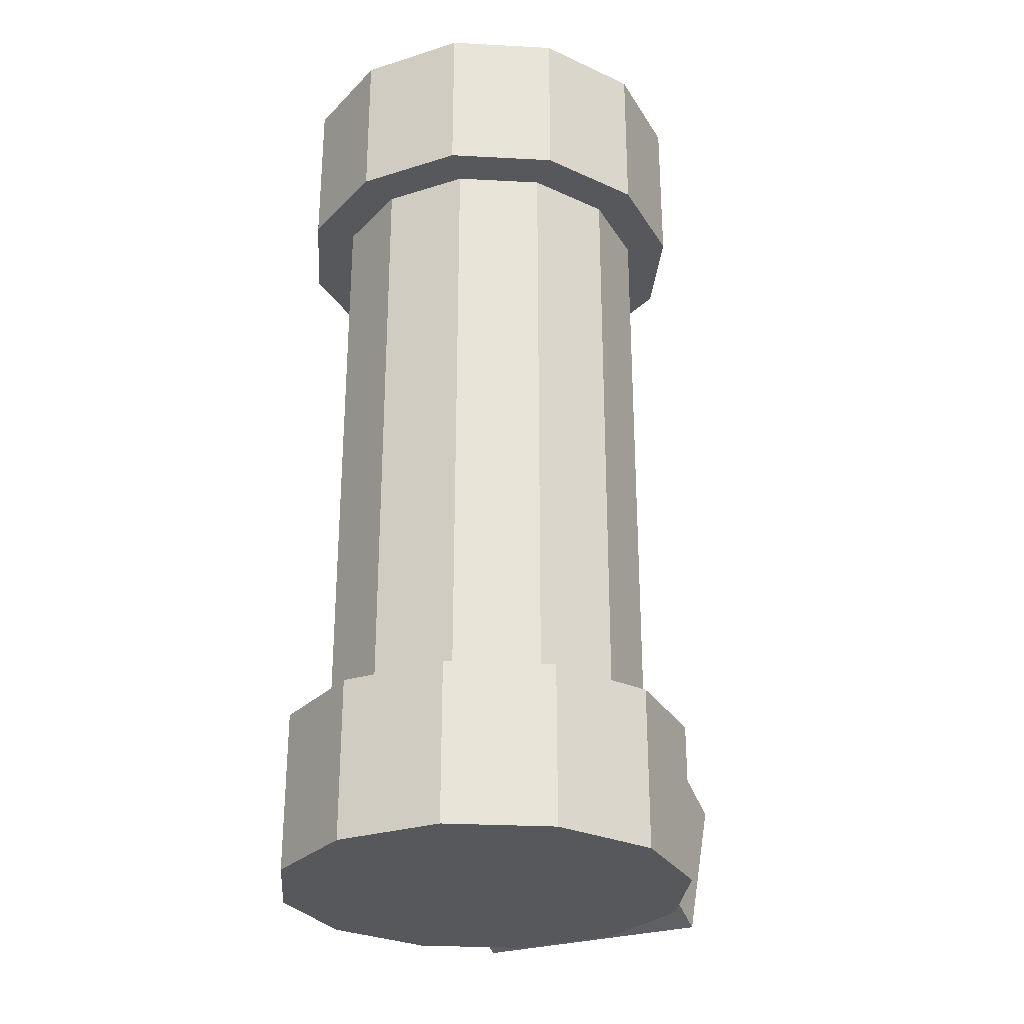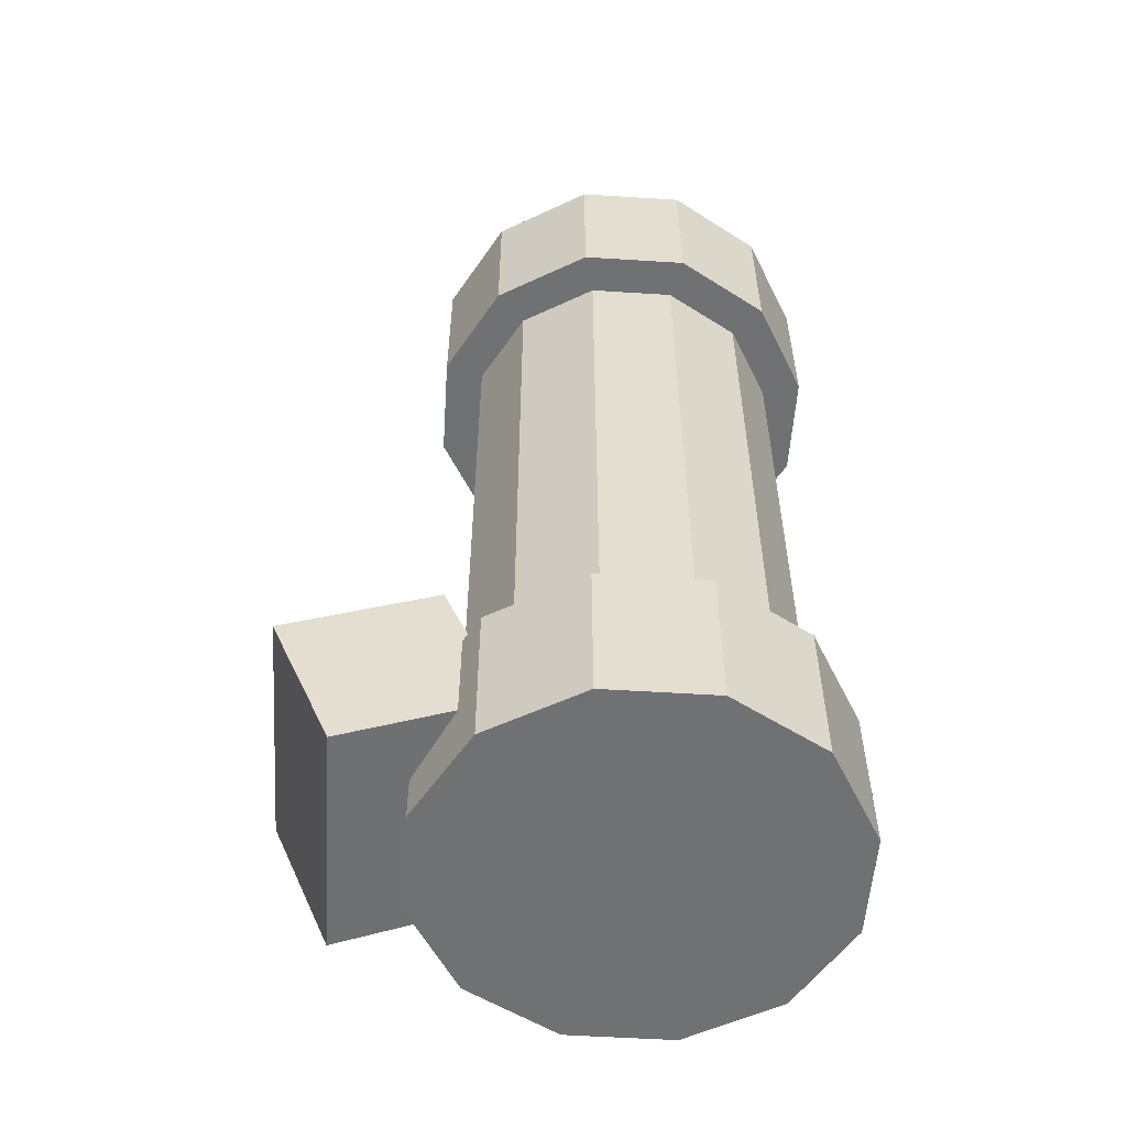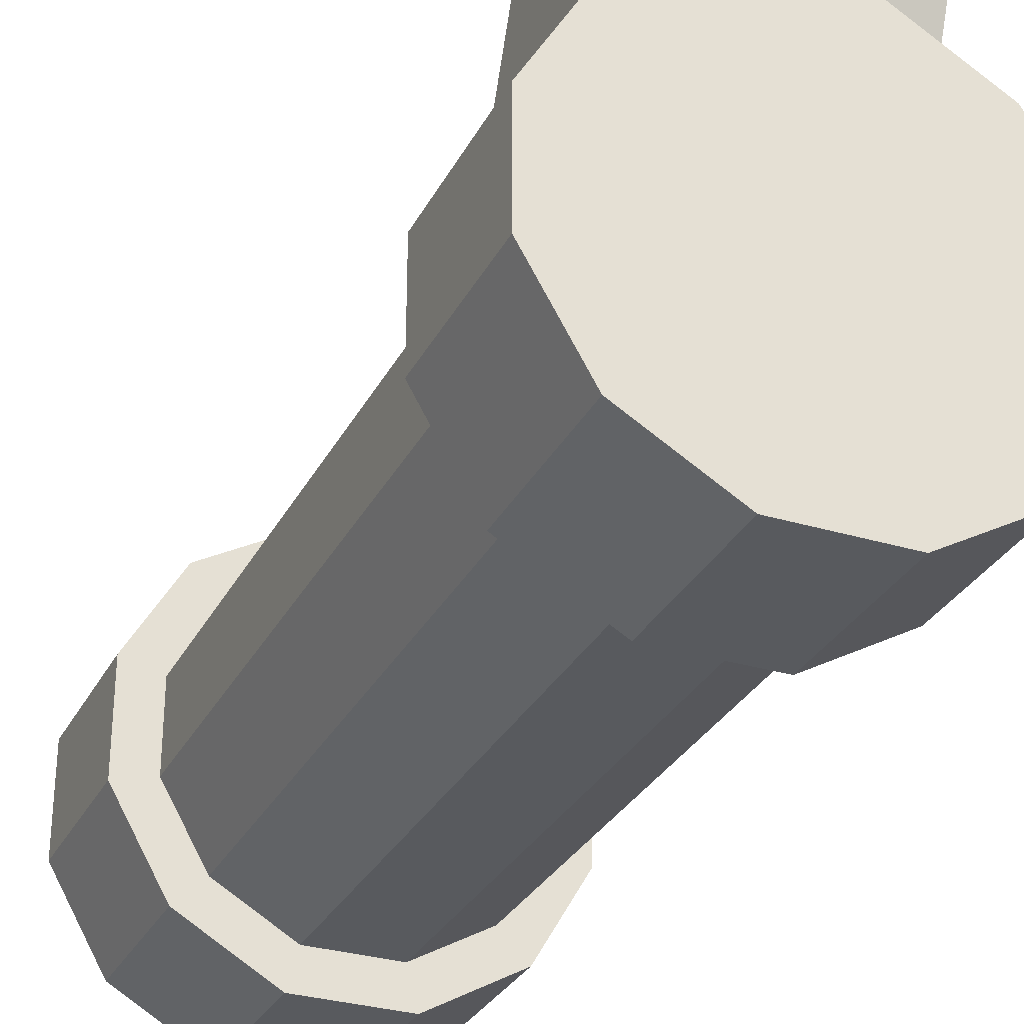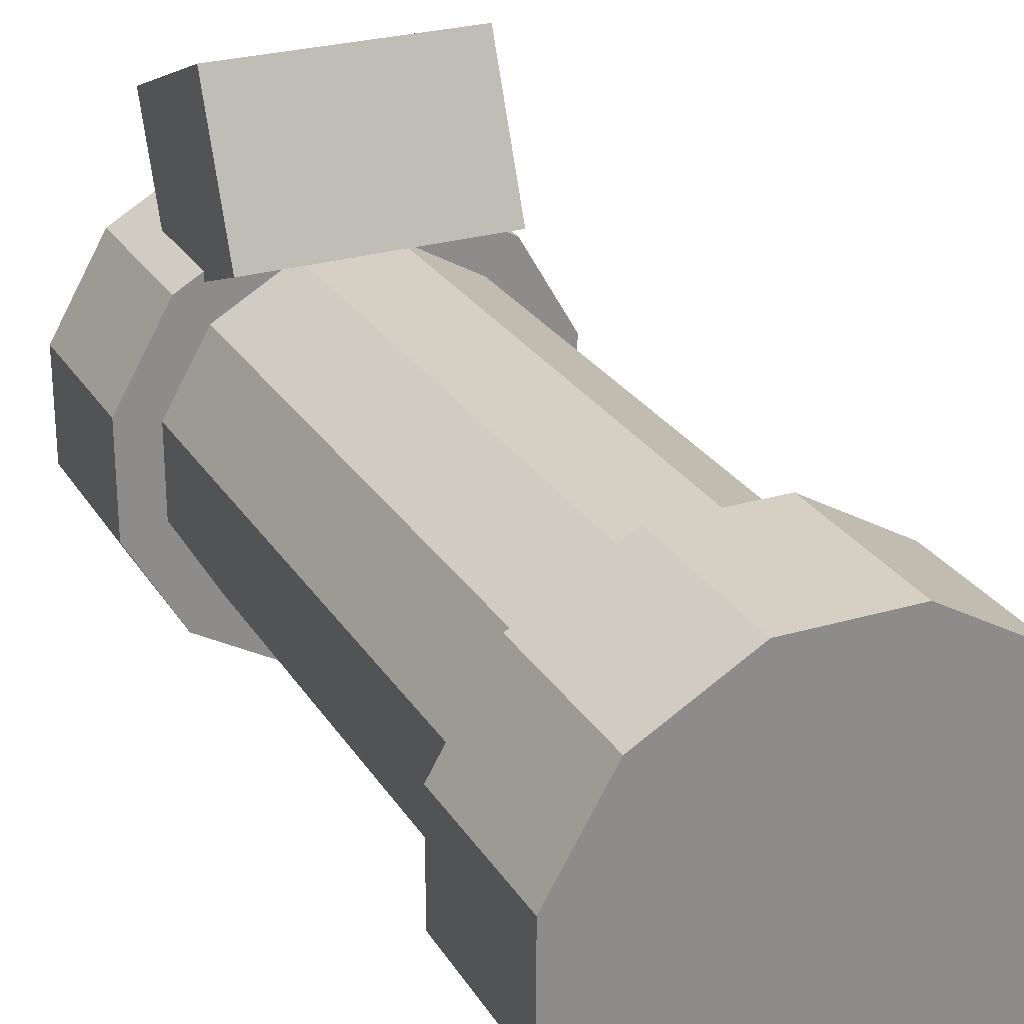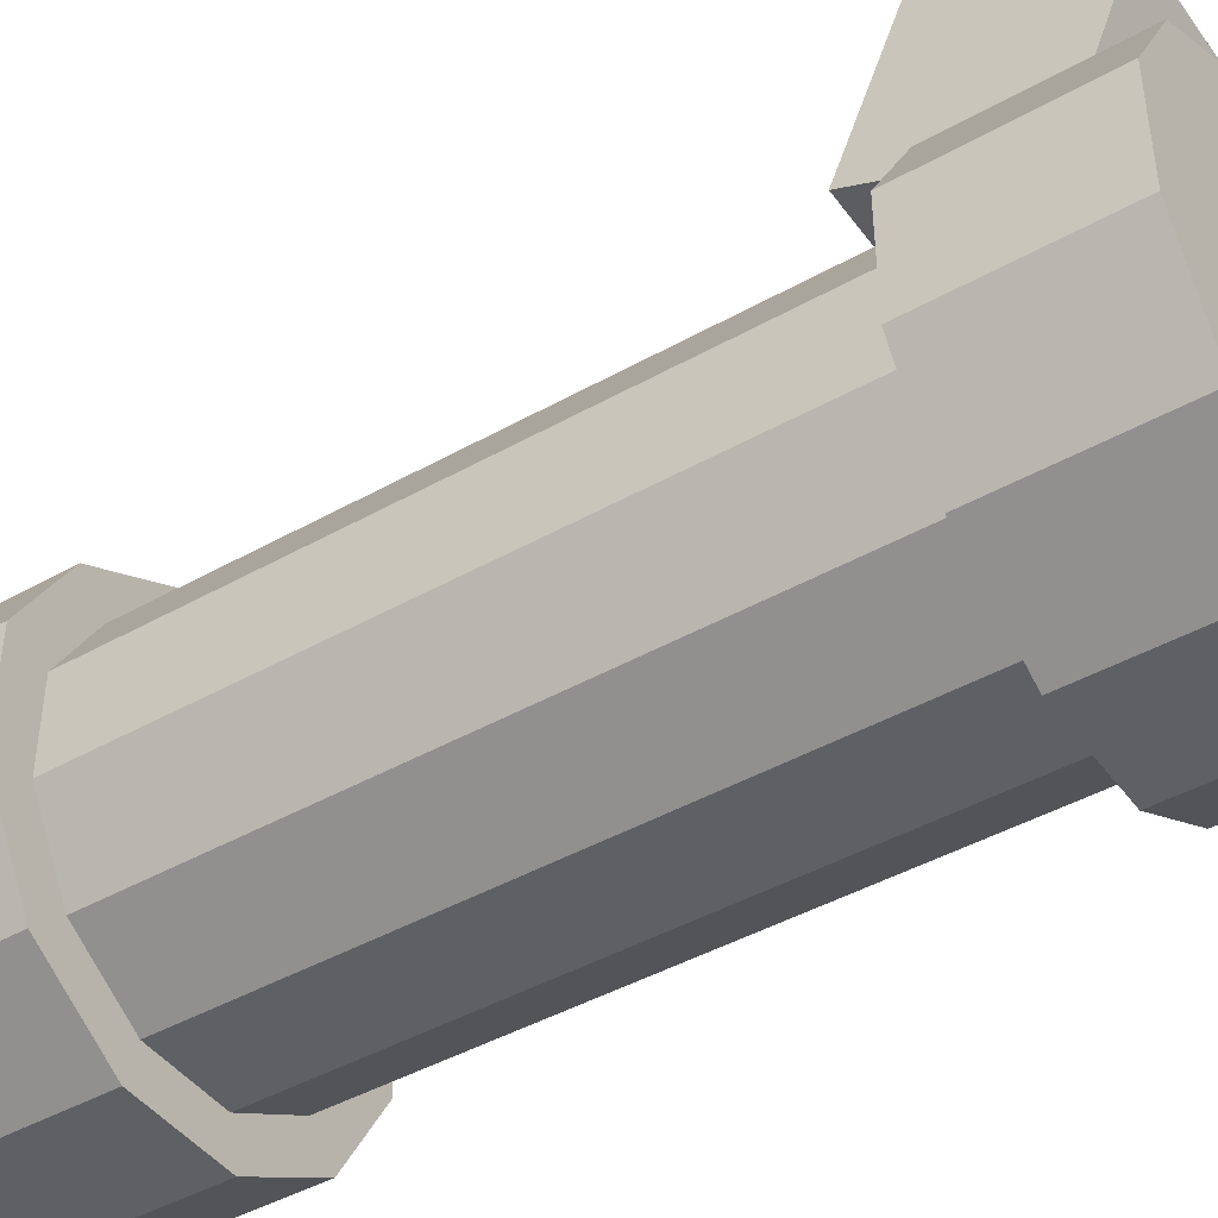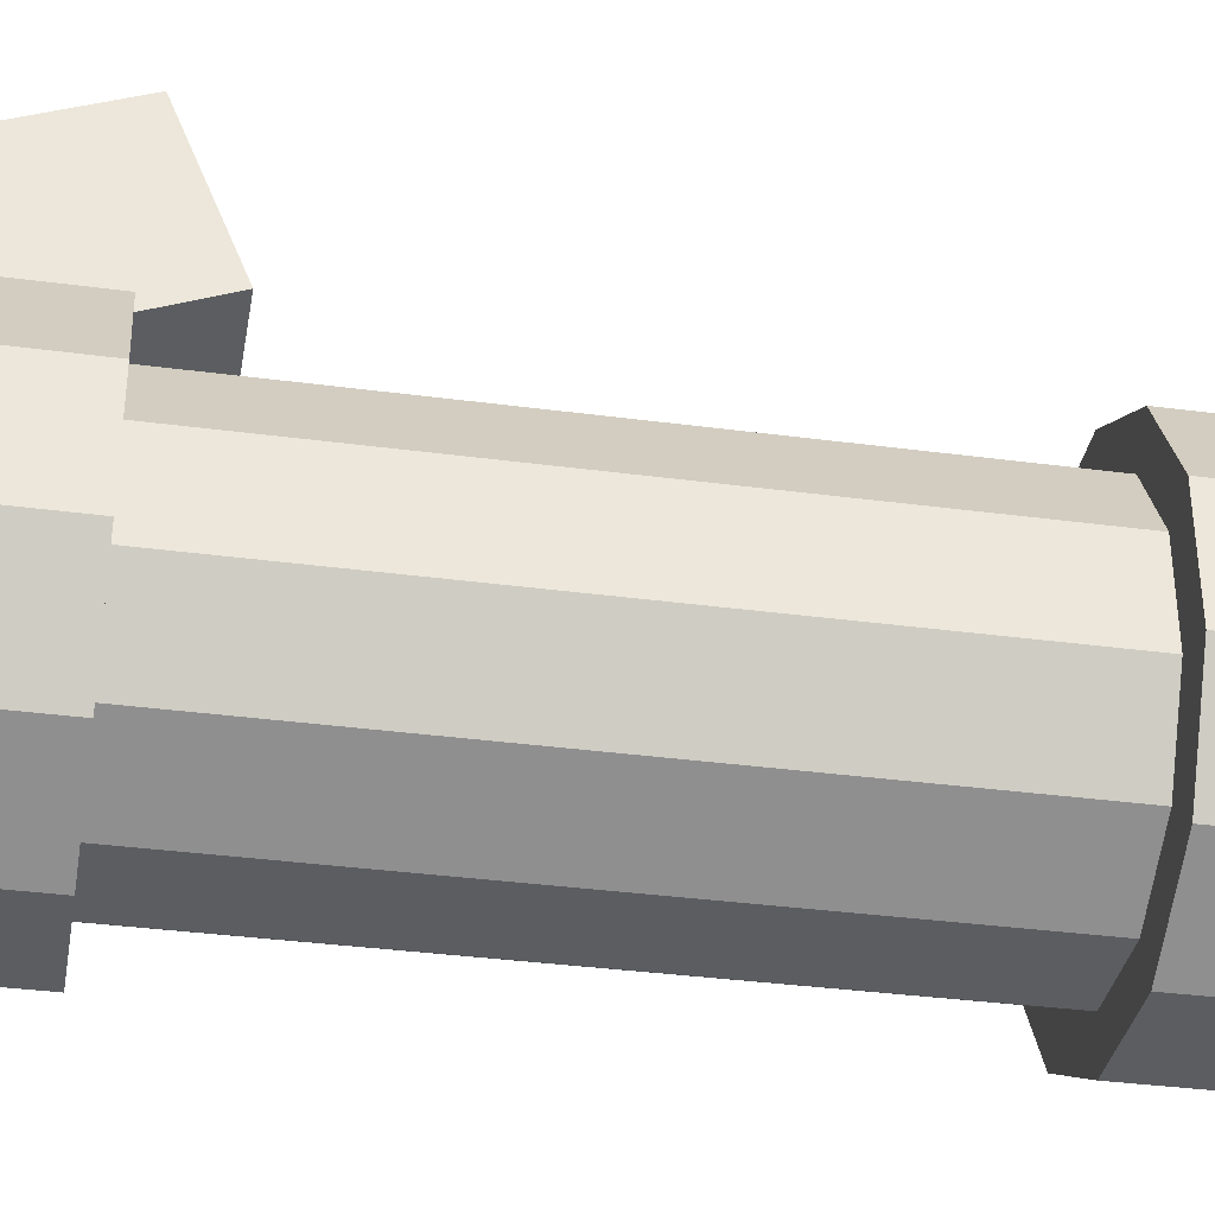
<metadata>
{"format":"obj","ext":"obj","renderer":"f3d","projection":"perspective","resolution":1024,"background":"white","views":[{"elev":-28.3,"azim":-154.6,"up":"+Y"},{"elev":-55.1,"azim":86.2,"up":"+Y"},{"elev":-30.7,"azim":-23.5,"up":"+Z"},{"elev":26.1,"azim":154.9,"up":"+Z"},{"elev":-44.0,"azim":-56.5,"up":"+Z"},{"elev":-35.4,"azim":80.0,"up":"+Z"}]}
</metadata>
<code>
o cylinder
v -1.041e-17 0 -1.041e-17
v -1.041e-17 0.25 -1.041e-17
v 0.08373 0 0.3125
v 0.08373 0.25 0.3125
v 0.2288 0 0.2288
v 0.2288 0.25 0.2288
v 0.3125 0 0.08373
v 0.3125 0.25 0.08373
v 0.3125 0 -0.08373
v 0.3125 0.25 -0.08373
v 0.2288 0 -0.2288
v 0.2288 0.25 -0.2288
v 0.08373 0 -0.3125
v 0.08373 0.25 -0.3125
v -0.08373 0 -0.3125
v -0.08373 0.25 -0.3125
v -0.2288 0 -0.2288
v -0.2288 0.25 -0.2288
v -0.3125 0 -0.08373
v -0.3125 0.25 -0.08373
v -0.3125 0 0.08373
v -0.3125 0.25 0.08373
v -0.2288 0 0.2288
v -0.2288 0.25 0.2288
v -0.08373 0 0.3125
v -0.08373 0.25 0.3125
f 5 3 1
f 3 5 6 4
f 4 6 2
f 7 5 1
f 5 7 8 6
f 6 8 2
f 9 7 1
f 7 9 10 8
f 8 10 2
f 11 9 1
f 9 11 12 10
f 10 12 2
f 13 11 1
f 11 13 14 12
f 12 14 2
f 15 13 1
f 13 15 16 14
f 14 16 2
f 17 15 1
f 15 17 18 16
f 16 18 2
f 19 17 1
f 17 19 20 18
f 18 20 2
f 21 19 1
f 19 21 22 20
f 20 22 2
f 23 21 1
f 21 23 24 22
f 22 24 2
f 25 23 1
f 23 25 26 24
f 24 26 2
f 3 25 1
f 25 3 4 26
f 26 4 2
o cylinder
v -1.983e-18 0.25 -1.983e-18
v -1.983e-18 1.375 -1.983e-18
v 0.06699 0.25 0.25
v 0.06699 1.375 0.25
v 0.183 0.25 0.183
v 0.183 1.375 0.183
v 0.25 0.25 0.06699
v 0.25 1.375 0.06699
v 0.25 0.25 -0.06699
v 0.25 1.375 -0.06699
v 0.183 0.25 -0.183
v 0.183 1.375 -0.183
v 0.06699 0.25 -0.25
v 0.06699 1.375 -0.25
v -0.06699 0.25 -0.25
v -0.06699 1.375 -0.25
v -0.183 0.25 -0.183
v -0.183 1.375 -0.183
v -0.25 0.25 -0.06699
v -0.25 1.375 -0.06699
v -0.25 0.25 0.06699
v -0.25 1.375 0.06699
v -0.183 0.25 0.183
v -0.183 1.375 0.183
v -0.06699 0.25 0.25
v -0.06699 1.375 0.25
f 31 29 27
f 29 31 32 30
f 30 32 28
f 33 31 27
f 31 33 34 32
f 32 34 28
f 35 33 27
f 33 35 36 34
f 34 36 28
f 37 35 27
f 35 37 38 36
f 36 38 28
f 39 37 27
f 37 39 40 38
f 38 40 28
f 41 39 27
f 39 41 42 40
f 40 42 28
f 43 41 27
f 41 43 44 42
f 42 44 28
f 45 43 27
f 43 45 46 44
f 44 46 28
f 47 45 27
f 45 47 48 46
f 46 48 28
f 49 47 27
f 47 49 50 48
f 48 50 28
f 51 49 27
f 49 51 52 50
f 50 52 28
f 29 51 27
f 51 29 30 52
f 52 30 28
o cylinder
v -1.041e-17 1.188 -1.041e-17
v -1.041e-17 1.438 -1.041e-17
v 0.08373 1.188 0.3125
v 0.08373 1.438 0.3125
v 0.2288 1.188 0.2288
v 0.2288 1.438 0.2288
v 0.3125 1.188 0.08373
v 0.3125 1.438 0.08373
v 0.3125 1.188 -0.08373
v 0.3125 1.438 -0.08373
v 0.2288 1.188 -0.2288
v 0.2288 1.438 -0.2288
v 0.08373 1.188 -0.3125
v 0.08373 1.438 -0.3125
v -0.08373 1.188 -0.3125
v -0.08373 1.438 -0.3125
v -0.2288 1.188 -0.2288
v -0.2288 1.438 -0.2288
v -0.3125 1.188 -0.08373
v -0.3125 1.438 -0.08373
v -0.3125 1.188 0.08373
v -0.3125 1.438 0.08373
v -0.2288 1.188 0.2288
v -0.2288 1.438 0.2288
v -0.08373 1.188 0.3125
v -0.08373 1.438 0.3125
f 57 55 53
f 55 57 58 56
f 56 58 54
f 59 57 53
f 57 59 60 58
f 58 60 54
f 61 59 53
f 59 61 62 60
f 60 62 54
f 63 61 53
f 61 63 64 62
f 62 64 54
f 65 63 53
f 63 65 66 64
f 64 66 54
f 67 65 53
f 65 67 68 66
f 66 68 54
f 69 67 53
f 67 69 70 68
f 68 70 54
f 71 69 53
f 69 71 72 70
f 70 72 54
f 73 71 53
f 71 73 74 72
f 72 74 54
f 75 73 53
f 73 75 76 74
f 74 76 54
f 77 75 53
f 75 77 78 76
f 76 78 54
f 55 77 53
f 77 55 56 78
f 78 56 54
o cuboid
v 0.1875 0.2607 0.5139
v 0.1875 0.3564 0.2829
v 0.1875 0.02972 0.4182
v 0.1875 0.1254 0.1872
v -0.1875 0.2607 0.5139
v -0.1875 0.3564 0.2829
v -0.1875 0.02972 0.4182
v -0.1875 0.1254 0.1872
f 80 79 81 82
f 85 83 84 86
f 83 79 80 84
f 82 81 85 86
f 81 79 83 85
f 84 80 82 86

</code>
